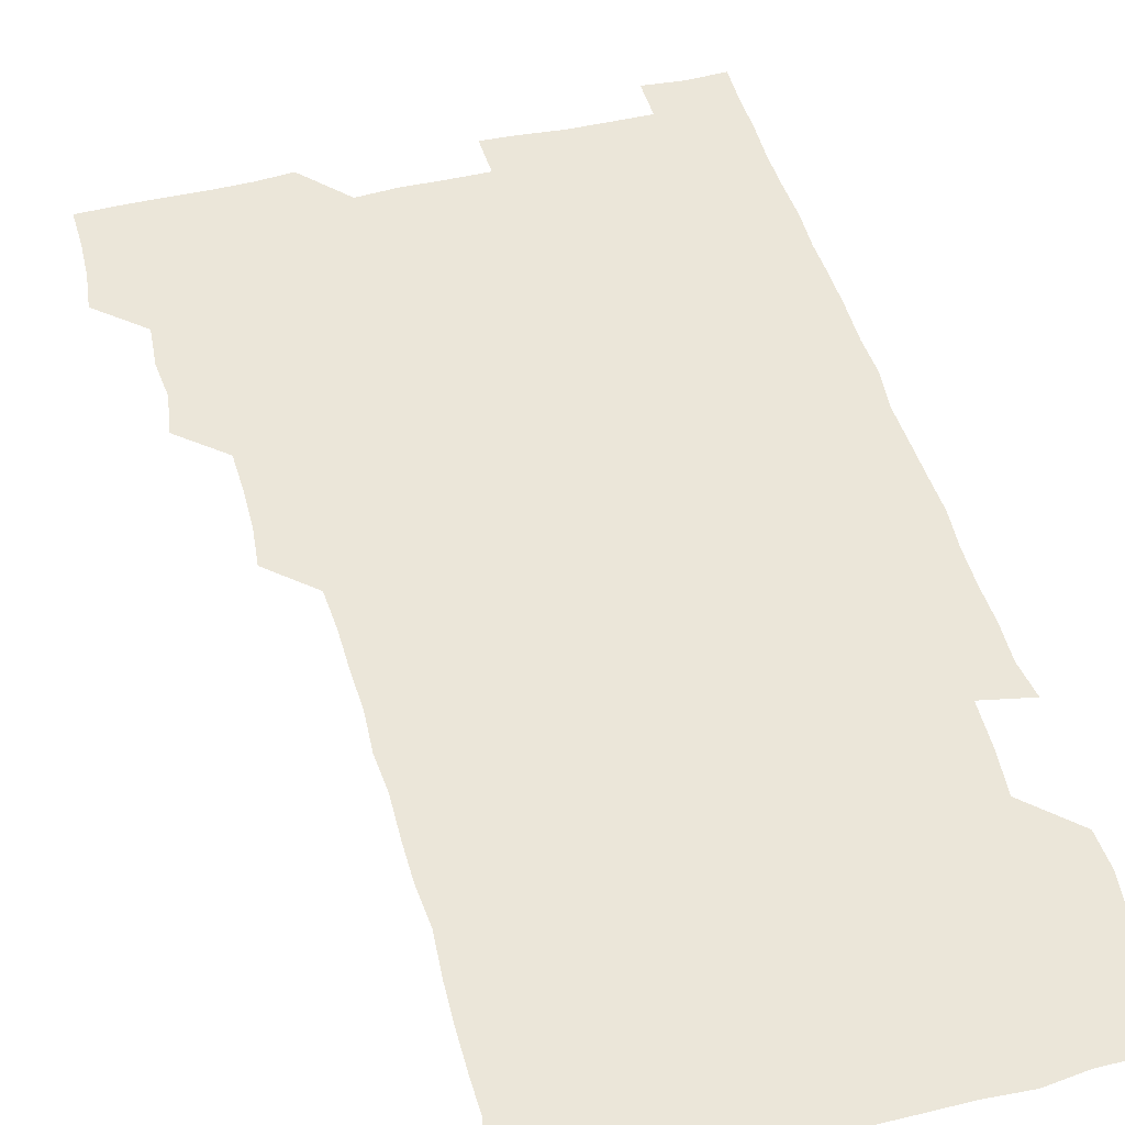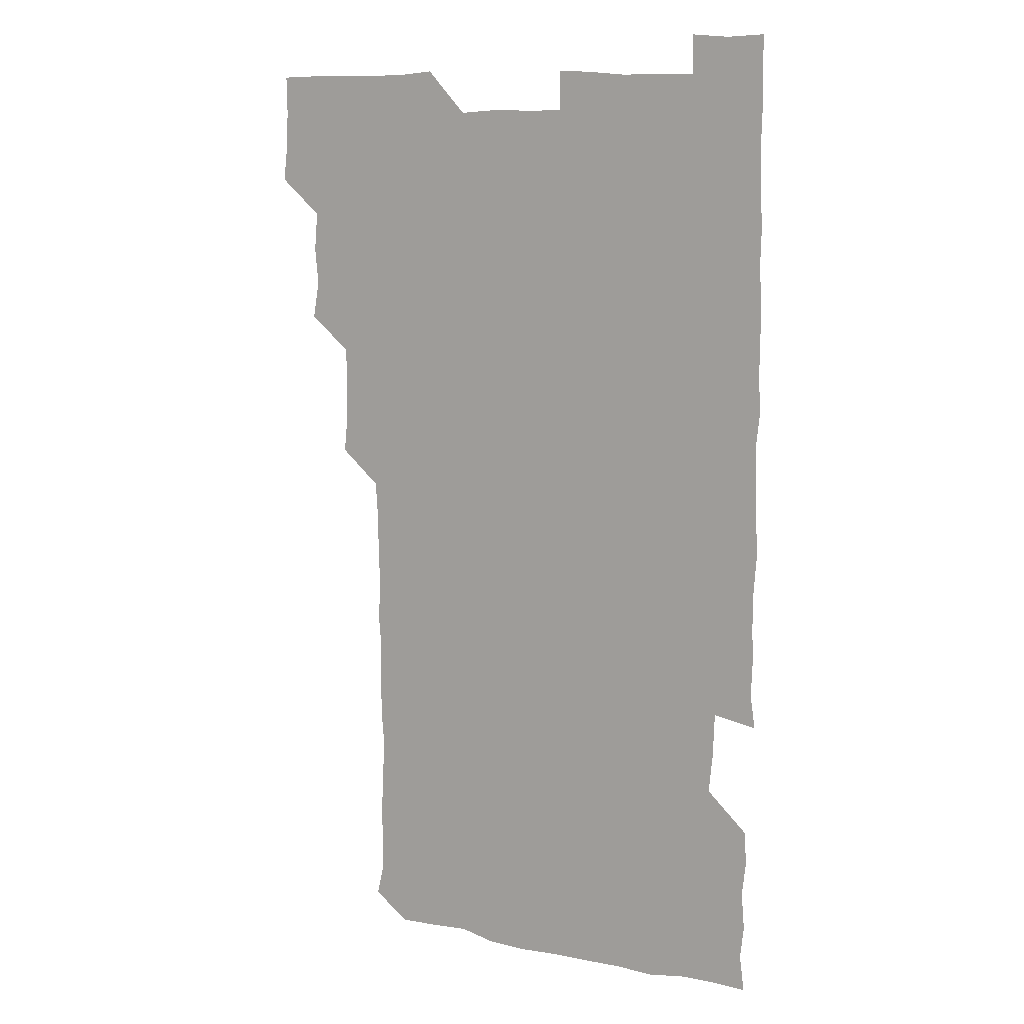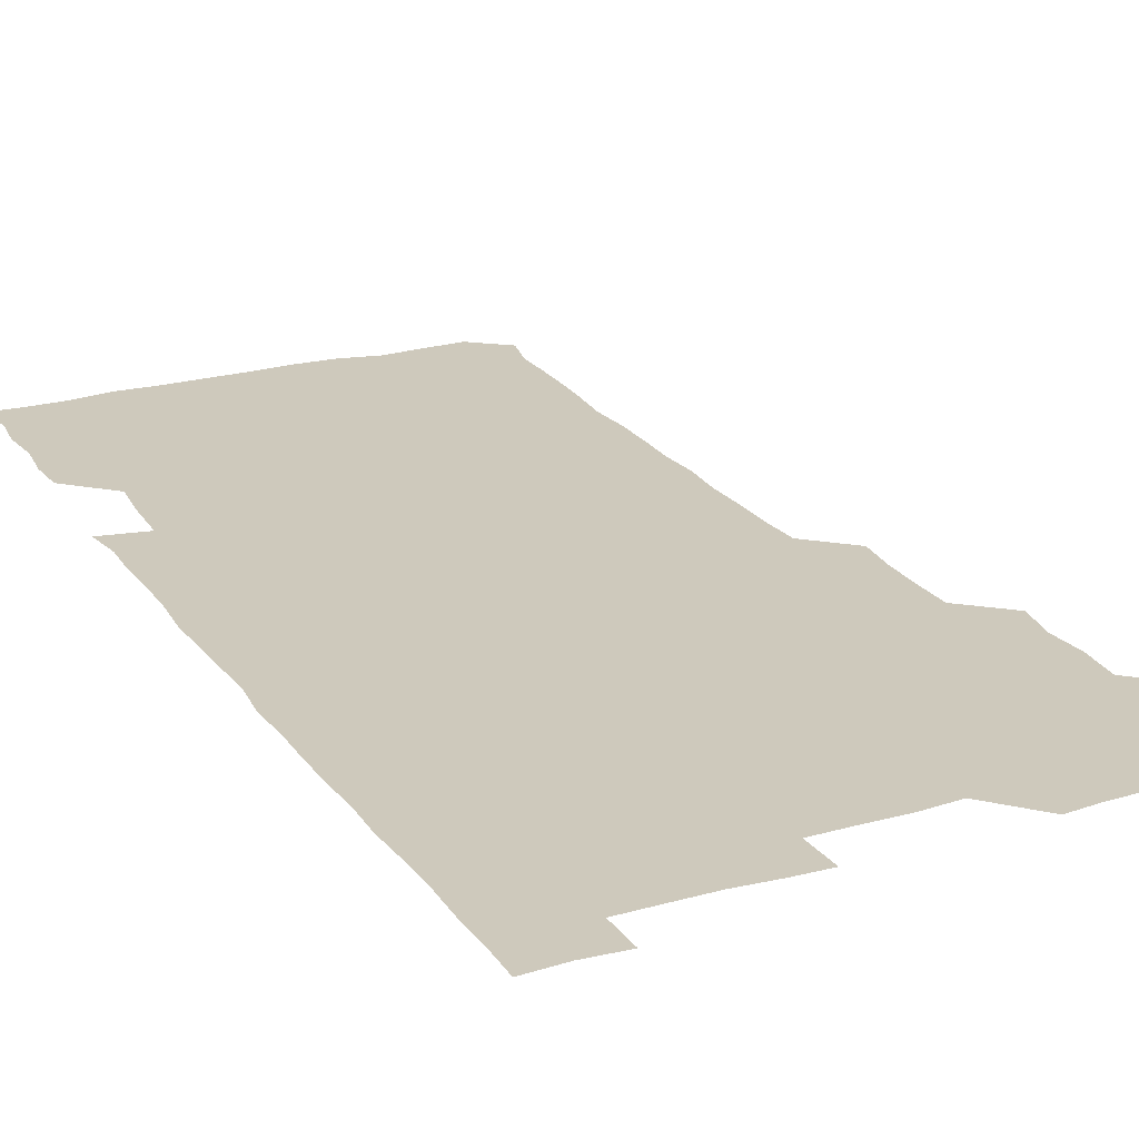
<metadata>
{"format":"obj","ext":"obj","renderer":"f3d","projection":"perspective","resolution":1024,"background":"white","views":[{"elev":47.3,"azim":-15.0,"up":"+Z"},{"elev":11.1,"azim":26.5,"up":"+Y"},{"elev":22.5,"azim":154.2,"up":"+Z"}]}
</metadata>
<code>
v 478.8 525.8 0
v 480.6 540.5 0
v 481.2 555.6 0
v 480.9 570.8 0
v 493.2 464.3 0
v 495.8 479.8 0
v 494.4 494.6 0
v 495.7 510.7 0
v 495.9 525.9 0
v 497.2 540.7 0
v 496.6 555.5 0
v 495.8 571.2 0
v 508.4 403.9 0
v 509.9 418.5 0
v 510.2 433.6 0
v 509.9 449.9 0
v 510.9 465.8 0
v 511.2 480.9 0
v 511.3 496 0
v 510.4 510.7 0
v 512.5 526.1 0
v 511.9 540.7 0
v 511.5 555.5 0
v 510.8 571.4 0
v 522.9 192.4 0
v 526 206.4 0
v 525.7 220.3 0
v 525.8 234.9 0
v 526.2 248.8 0
v 527.3 265.5 0
v 526.1 281 0
v 526 296.5 0
v 526.4 312.6 0
v 525.3 327.1 0
v 526.2 342.8 0
v 525.6 357.8 0
v 525.5 373.7 0
v 524.5 389.3 0
v 526 405.7 0
v 526.8 421.2 0
v 526.4 436 0
v 526.9 451.4 0
v 526.2 466.1 0
v 527.1 481.4 0
v 527.2 496.3 0
v 526.2 511.1 0
v 526.7 525.8 0
v 526.6 540.6 0
v 526.3 555.5 0
v 526 571.2 0
v 537.1 181 0
v 542 197.1 0
v 541.1 210.1 0
v 541.3 224.6 0
v 543.7 241.1 0
v 542.2 255.8 0
v 542.7 270.8 0
v 541.4 285 0
v 541.5 300.1 0
v 542.2 315.9 0
v 542.2 331.2 0
v 542.2 346.2 0
v 541.2 360.4 0
v 542.4 376.5 0
v 541.1 391 0
v 541.3 406.2 0
v 541.7 421.5 0
v 541.2 436.1 0
v 541.2 451.1 0
v 541.8 466.5 0
v 541.2 481.1 0
v 541.8 496.2 0
v 542.5 511 0
v 542 525.5 0
v 541.3 540.7 0
v 540.8 556.4 0
v 540.9 571.6 0
v 551.8 181.4 0
v 555.1 196.1 0
v 556.6 211.5 0
v 557.9 227.7 0
v 557.4 242.2 0
v 558.1 258 0
v 557.8 272.4 0
v 557.3 287 0
v 556.4 301.2 0
v 556.7 316.3 0
v 557 331.8 0
v 556.3 346.1 0
v 557.1 361.9 0
v 556.9 376.7 0
v 556 391 0
v 556.1 406.2 0
v 556.5 421.3 0
v 556.7 436.6 0
v 556.8 451.6 0
v 556.6 466.4 0
v 556.7 481.4 0
v 556.7 496.2 0
v 556.8 510.9 0
v 556.5 525.5 0
v 556.3 540.5 0
v 555.9 555 0
v 554.2 573 0
v 568.8 182.2 0
v 570.8 196.7 0
v 572.7 213.7 0
v 572.7 228.5 0
v 572.1 242.5 0
v 572.1 257.4 0
v 571.8 271.8 0
v 571.8 287 0
v 570.9 300.8 0
v 572.1 317.7 0
v 571.7 331.9 0
v 570.9 345.8 0
v 571.9 362.3 0
v 570.8 376 0
v 572.1 392.4 0
v 571.9 407 0
v 571.5 421.4 0
v 571.5 436.5 0
v 571.7 451.5 0
v 570.7 465.9 0
v 571.4 481.3 0
v 571.6 496.2 0
v 571.4 511 0
v 571 525.9 0
v 571.4 540.1 0
v 570.2 555.4 0
v 583.1 178.8 0
v 586 197.8 0
v 587.3 212.9 0
v 586.6 227.2 0
v 586.5 241.9 0
v 586.3 256.7 0
v 586.7 272.4 0
v 586.2 286.4 0
v 586.1 301.2 0
v 586.3 316.7 0
v 586.2 331.5 0
v 586.4 346.8 0
v 586.4 362 0
v 586.5 377 0
v 586.4 391.8 0
v 585.9 405.9 0
v 586.5 421.8 0
v 585.9 436 0
v 586.4 451.5 0
v 586.1 466.2 0
v 586.1 481.1 0
v 586.4 496 0
v 586.4 510.9 0
v 586.2 525.7 0
v 586.1 540.6 0
v 585.5 556.5 0
v 598.8 178 0
v 600.2 195.7 0
v 601.7 214.4 0
v 601.6 228.2 0
v 601.6 242.7 0
v 601.3 256.9 0
v 601.3 271.5 0
v 601.3 287.3 0
v 601.5 302.7 0
v 601.2 316.7 0
v 601.4 332.2 0
v 601.4 347.2 0
v 601.3 362.1 0
v 601.2 376.8 0
v 601.2 391.8 0
v 601.2 406.8 0
v 601.2 421.8 0
v 601.5 437.1 0
v 601.2 451.5 0
v 601.3 466.5 0
v 601.3 481.3 0
v 601 496.1 0
v 601.3 510.9 0
v 601.2 525.8 0
v 601 541.1 0
v 601 556.3 0
v 614.6 178.7 0
v 615.9 196 0
v 615.9 213.4 0
v 616.1 227.6 0
v 616 242.6 0
v 615.9 255.6 0
v 616.2 272.7 0
v 616.1 286.6 0
v 616 301.8 0
v 616 317 0
v 616.2 332.8 0
v 616.1 347 0
v 616 361.7 0
v 616 376.2 0
v 616 391.5 0
v 616 405.9 0
v 616 421.6 0
v 616.1 436.6 0
v 616.1 451.4 0
v 616.1 466.4 0
v 616 481.3 0
v 616.3 496.2 0
v 616.1 511 0
v 616.3 525.7 0
v 616.3 540.4 0
v 616.6 556.4 0
v 616.2 572.7 0
v 630.8 178.8 0
v 631.2 197 0
v 630.7 212.9 0
v 630.7 227.8 0
v 630.7 242 0
v 630.9 257.8 0
v 630.9 272.6 0
v 630.9 286.9 0
v 630.9 301.5 0
v 631 315.7 0
v 630.8 332.1 0
v 630.8 347.2 0
v 630.8 361.8 0
v 630.8 377.3 0
v 630.9 391.6 0
v 630.9 406.6 0
v 630.9 421.4 0
v 630.8 436.8 0
v 630.9 451.2 0
v 630.8 466.7 0
v 630.9 481.1 0
v 630.9 496.1 0
v 631 511 0
v 631.1 525.8 0
v 631.1 540.8 0
v 631.2 555.5 0
v 629.4 572.2 0
v 647.2 178.9 0
v 646 197.4 0
v 645.5 213 0
v 645.5 227.1 0
v 645.3 242.6 0
v 645.8 256.9 0
v 645.5 272.5 0
v 645.5 287.6 0
v 645.7 301.4 0
v 645.5 318.2 0
v 645.5 332.5 0
v 645.5 347.2 0
v 645.6 361.8 0
v 645.6 376.9 0
v 645.6 391.8 0
v 645.4 407 0
v 645.9 421.1 0
v 645.4 436.8 0
v 645.7 451.4 0
v 645.4 466.7 0
v 645.5 481.4 0
v 645.9 496.1 0
v 645.8 511 0
v 646 525.8 0
v 646.3 540.3 0
v 646 555.5 0
v 645.1 570.9 0
v 663 178.1 0
v 660.6 196.8 0
v 660 213 0
v 660.1 227.4 0
v 660.9 240.8 0
v 660 257.4 0
v 660.2 272 0
v 660.3 287 0
v 660.2 302.5 0
v 660.3 317.2 0
v 660.3 332.1 0
v 660.4 346.8 0
v 660.2 362.1 0
v 660.1 377.1 0
v 660.2 391.9 0
v 660.2 406.8 0
v 660.2 421.7 0
v 661.4 435.7 0
v 660.5 451.6 0
v 661 466.1 0
v 660.6 481.3 0
v 660.4 496.3 0
v 660 511 0
v 661.1 525.8 0
v 660.8 540.6 0
v 660.9 555.4 0
v 660.5 570.9 0
v 678 180.2 0
v 676.6 195.1 0
v 674.9 212.1 0
v 675.2 226.7 0
v 674.8 242.2 0
v 674.8 256.3 0
v 674.7 271 0
v 675 286.6 0
v 675.6 301.8 0
v 674.7 317.1 0
v 676 330.8 0
v 675 346.8 0
v 675.1 361.6 0
v 675.1 376.6 0
v 675.7 391.2 0
v 675.1 406.6 0
v 674.7 421.8 0
v 675.3 436.5 0
v 674.9 451.8 0
v 675.2 466.4 0
v 674.9 481.5 0
v 674.9 496.2 0
v 676.6 511.1 0
v 676.1 525.9 0
v 675.7 540.9 0
v 675.8 555.6 0
v 675.9 571 0
v 675.8 586.6 0
v 692.9 180.2 0
v 690.3 196.7 0
v 689.8 211.5 0
v 690.4 225.5 0
v 689.5 241.3 0
v 688.5 255.8 0
v 688.9 267.6 0
v 690.4 283.8 0
v 691 302.2 0
v 689.7 316.6 0
v 689.5 331.5 0
v 689.4 346.4 0
v 689.7 361.3 0
v 689.6 376.4 0
v 690.4 390.7 0
v 690 406 0
v 689.9 421.2 0
v 690.4 436.2 0
v 689.9 451.3 0
v 689.6 466.2 0
v 690.7 480.8 0
v 690.1 496 0
v 691.1 510.8 0
v 690.5 526.2 0
v 690.6 541 0
v 690.4 555.6 0
v 690.8 570.5 0
v 690.9 585.4 0
v 706.8 179.5 0
v 704.9 194.4 0
v 706.3 208 0
v 705 223.3 0
v 706.6 237.4 0
v 705.8 251.4 0
v 709 298.7 0
v 707 312.7 0
v 707.5 327.3 0
v 707 342.7 0
v 707.2 358 0
v 708.3 373.1 0
v 707.7 387.9 0
v 707.2 403.2 0
v 706.6 418.9 0
v 708.2 433.8 0
v 707.4 449.1 0
v 707.6 464.3 0
v 707.4 479.5 0
v 706.8 494.9 0
v 707.1 509.7 0
v 706.3 525.2 0
v 705.9 540.7 0
v 706.3 556 0
v 705.9 570.9 0
v 706.2 586.2 0
f 8 9 1
f 1 9 2
f 9 10 2
f 2 10 3
f 10 11 3
f 3 11 4
f 11 12 4
f 16 17 5
f 5 17 6
f 17 18 6
f 6 18 7
f 18 19 7
f 7 19 8
f 19 20 8
f 8 20 9
f 20 21 9
f 9 21 10
f 21 22 10
f 10 22 11
f 22 23 11
f 11 23 12
f 23 24 12
f 38 39 13
f 13 39 14
f 39 40 14
f 14 40 15
f 40 41 15
f 15 41 16
f 41 42 16
f 16 42 17
f 42 43 17
f 17 43 18
f 43 44 18
f 18 44 19
f 44 45 19
f 19 45 20
f 45 46 20
f 20 46 21
f 46 47 21
f 21 47 22
f 47 48 22
f 22 48 23
f 48 49 23
f 23 49 24
f 49 50 24
f 51 52 25
f 25 52 26
f 52 53 26
f 26 53 27
f 53 54 27
f 27 54 28
f 54 55 28
f 28 55 29
f 55 56 29
f 29 56 30
f 56 57 30
f 30 57 31
f 57 58 31
f 31 58 32
f 58 59 32
f 32 59 33
f 59 60 33
f 33 60 34
f 60 61 34
f 34 61 35
f 61 62 35
f 35 62 36
f 62 63 36
f 36 63 37
f 63 64 37
f 37 64 38
f 64 65 38
f 38 65 39
f 65 66 39
f 39 66 40
f 66 67 40
f 40 67 41
f 67 68 41
f 41 68 42
f 68 69 42
f 42 69 43
f 69 70 43
f 43 70 44
f 70 71 44
f 44 71 45
f 71 72 45
f 45 72 46
f 72 73 46
f 46 73 47
f 73 74 47
f 47 74 48
f 74 75 48
f 48 75 49
f 75 76 49
f 49 76 50
f 76 77 50
f 51 78 52
f 78 79 52
f 52 79 53
f 79 80 53
f 53 80 54
f 80 81 54
f 54 81 55
f 81 82 55
f 55 82 56
f 82 83 56
f 56 83 57
f 83 84 57
f 57 84 58
f 84 85 58
f 58 85 59
f 85 86 59
f 59 86 60
f 86 87 60
f 60 87 61
f 87 88 61
f 61 88 62
f 88 89 62
f 62 89 63
f 89 90 63
f 63 90 64
f 90 91 64
f 64 91 65
f 91 92 65
f 65 92 66
f 92 93 66
f 66 93 67
f 93 94 67
f 67 94 68
f 94 95 68
f 68 95 69
f 95 96 69
f 69 96 70
f 96 97 70
f 70 97 71
f 97 98 71
f 71 98 72
f 98 99 72
f 72 99 73
f 99 100 73
f 73 100 74
f 100 101 74
f 74 101 75
f 101 102 75
f 75 102 76
f 102 103 76
f 76 103 77
f 103 104 77
f 78 105 79
f 105 106 79
f 79 106 80
f 106 107 80
f 80 107 81
f 107 108 81
f 81 108 82
f 108 109 82
f 82 109 83
f 109 110 83
f 83 110 84
f 110 111 84
f 84 111 85
f 111 112 85
f 85 112 86
f 112 113 86
f 86 113 87
f 113 114 87
f 87 114 88
f 114 115 88
f 88 115 89
f 115 116 89
f 89 116 90
f 116 117 90
f 90 117 91
f 117 118 91
f 91 118 92
f 118 119 92
f 92 119 93
f 119 120 93
f 93 120 94
f 120 121 94
f 94 121 95
f 121 122 95
f 95 122 96
f 122 123 96
f 96 123 97
f 123 124 97
f 97 124 98
f 124 125 98
f 98 125 99
f 125 126 99
f 99 126 100
f 126 127 100
f 100 127 101
f 127 128 101
f 101 128 102
f 128 129 102
f 102 129 103
f 129 130 103
f 103 130 104
f 105 131 106
f 131 132 106
f 106 132 107
f 132 133 107
f 107 133 108
f 133 134 108
f 108 134 109
f 134 135 109
f 109 135 110
f 135 136 110
f 110 136 111
f 136 137 111
f 111 137 112
f 137 138 112
f 112 138 113
f 138 139 113
f 113 139 114
f 139 140 114
f 114 140 115
f 140 141 115
f 115 141 116
f 141 142 116
f 116 142 117
f 142 143 117
f 117 143 118
f 143 144 118
f 118 144 119
f 144 145 119
f 119 145 120
f 145 146 120
f 120 146 121
f 146 147 121
f 121 147 122
f 147 148 122
f 122 148 123
f 148 149 123
f 123 149 124
f 149 150 124
f 124 150 125
f 150 151 125
f 125 151 126
f 151 152 126
f 126 152 127
f 152 153 127
f 127 153 128
f 153 154 128
f 128 154 129
f 154 155 129
f 129 155 130
f 155 156 130
f 131 157 132
f 157 158 132
f 132 158 133
f 158 159 133
f 133 159 134
f 159 160 134
f 134 160 135
f 160 161 135
f 135 161 136
f 161 162 136
f 136 162 137
f 162 163 137
f 137 163 138
f 163 164 138
f 138 164 139
f 164 165 139
f 139 165 140
f 165 166 140
f 140 166 141
f 166 167 141
f 141 167 142
f 167 168 142
f 142 168 143
f 168 169 143
f 143 169 144
f 169 170 144
f 144 170 145
f 170 171 145
f 145 171 146
f 171 172 146
f 146 172 147
f 172 173 147
f 147 173 148
f 173 174 148
f 148 174 149
f 174 175 149
f 149 175 150
f 175 176 150
f 150 176 151
f 176 177 151
f 151 177 152
f 177 178 152
f 152 178 153
f 178 179 153
f 153 179 154
f 179 180 154
f 154 180 155
f 180 181 155
f 155 181 156
f 181 182 156
f 157 183 158
f 183 184 158
f 158 184 159
f 184 185 159
f 159 185 160
f 185 186 160
f 160 186 161
f 186 187 161
f 161 187 162
f 187 188 162
f 162 188 163
f 188 189 163
f 163 189 164
f 189 190 164
f 164 190 165
f 190 191 165
f 165 191 166
f 191 192 166
f 166 192 167
f 192 193 167
f 167 193 168
f 193 194 168
f 168 194 169
f 194 195 169
f 169 195 170
f 195 196 170
f 170 196 171
f 196 197 171
f 171 197 172
f 197 198 172
f 172 198 173
f 198 199 173
f 173 199 174
f 199 200 174
f 174 200 175
f 200 201 175
f 175 201 176
f 201 202 176
f 176 202 177
f 202 203 177
f 177 203 178
f 203 204 178
f 178 204 179
f 204 205 179
f 179 205 180
f 205 206 180
f 180 206 181
f 206 207 181
f 181 207 182
f 207 208 182
f 183 210 184
f 210 211 184
f 184 211 185
f 211 212 185
f 185 212 186
f 212 213 186
f 186 213 187
f 213 214 187
f 187 214 188
f 214 215 188
f 188 215 189
f 215 216 189
f 189 216 190
f 216 217 190
f 190 217 191
f 217 218 191
f 191 218 192
f 218 219 192
f 192 219 193
f 219 220 193
f 193 220 194
f 220 221 194
f 194 221 195
f 221 222 195
f 195 222 196
f 222 223 196
f 196 223 197
f 223 224 197
f 197 224 198
f 224 225 198
f 198 225 199
f 225 226 199
f 199 226 200
f 226 227 200
f 200 227 201
f 227 228 201
f 201 228 202
f 228 229 202
f 202 229 203
f 229 230 203
f 203 230 204
f 230 231 204
f 204 231 205
f 231 232 205
f 205 232 206
f 232 233 206
f 206 233 207
f 233 234 207
f 207 234 208
f 234 235 208
f 208 235 209
f 235 236 209
f 210 237 211
f 237 238 211
f 211 238 212
f 238 239 212
f 212 239 213
f 239 240 213
f 213 240 214
f 240 241 214
f 214 241 215
f 241 242 215
f 215 242 216
f 242 243 216
f 216 243 217
f 243 244 217
f 217 244 218
f 244 245 218
f 218 245 219
f 245 246 219
f 219 246 220
f 246 247 220
f 220 247 221
f 247 248 221
f 221 248 222
f 248 249 222
f 222 249 223
f 249 250 223
f 223 250 224
f 250 251 224
f 224 251 225
f 251 252 225
f 225 252 226
f 252 253 226
f 226 253 227
f 253 254 227
f 227 254 228
f 254 255 228
f 228 255 229
f 255 256 229
f 229 256 230
f 256 257 230
f 230 257 231
f 257 258 231
f 231 258 232
f 258 259 232
f 232 259 233
f 259 260 233
f 233 260 234
f 260 261 234
f 234 261 235
f 261 262 235
f 235 262 236
f 262 263 236
f 237 264 238
f 264 265 238
f 238 265 239
f 265 266 239
f 239 266 240
f 266 267 240
f 240 267 241
f 267 268 241
f 241 268 242
f 268 269 242
f 242 269 243
f 269 270 243
f 243 270 244
f 270 271 244
f 244 271 245
f 271 272 245
f 245 272 246
f 272 273 246
f 246 273 247
f 273 274 247
f 247 274 248
f 274 275 248
f 248 275 249
f 275 276 249
f 249 276 250
f 276 277 250
f 250 277 251
f 277 278 251
f 251 278 252
f 278 279 252
f 252 279 253
f 279 280 253
f 253 280 254
f 280 281 254
f 254 281 255
f 281 282 255
f 255 282 256
f 282 283 256
f 256 283 257
f 283 284 257
f 257 284 258
f 284 285 258
f 258 285 259
f 285 286 259
f 259 286 260
f 286 287 260
f 260 287 261
f 287 288 261
f 261 288 262
f 288 289 262
f 262 289 263
f 289 290 263
f 264 291 265
f 291 292 265
f 265 292 266
f 292 293 266
f 266 293 267
f 293 294 267
f 267 294 268
f 294 295 268
f 268 295 269
f 295 296 269
f 269 296 270
f 296 297 270
f 270 297 271
f 297 298 271
f 271 298 272
f 298 299 272
f 272 299 273
f 299 300 273
f 273 300 274
f 300 301 274
f 274 301 275
f 301 302 275
f 275 302 276
f 302 303 276
f 276 303 277
f 303 304 277
f 277 304 278
f 304 305 278
f 278 305 279
f 305 306 279
f 279 306 280
f 306 307 280
f 280 307 281
f 307 308 281
f 281 308 282
f 308 309 282
f 282 309 283
f 309 310 283
f 283 310 284
f 310 311 284
f 284 311 285
f 311 312 285
f 285 312 286
f 312 313 286
f 286 313 287
f 313 314 287
f 287 314 288
f 314 315 288
f 288 315 289
f 315 316 289
f 289 316 290
f 316 317 290
f 291 319 292
f 319 320 292
f 292 320 293
f 320 321 293
f 293 321 294
f 321 322 294
f 294 322 295
f 322 323 295
f 295 323 296
f 323 324 296
f 296 324 297
f 324 325 297
f 297 325 298
f 325 326 298
f 298 326 299
f 326 327 299
f 299 327 300
f 327 328 300
f 300 328 301
f 328 329 301
f 301 329 302
f 329 330 302
f 302 330 303
f 330 331 303
f 303 331 304
f 331 332 304
f 304 332 305
f 332 333 305
f 305 333 306
f 333 334 306
f 306 334 307
f 334 335 307
f 307 335 308
f 335 336 308
f 308 336 309
f 336 337 309
f 309 337 310
f 337 338 310
f 310 338 311
f 338 339 311
f 311 339 312
f 339 340 312
f 312 340 313
f 340 341 313
f 313 341 314
f 341 342 314
f 314 342 315
f 342 343 315
f 315 343 316
f 343 344 316
f 316 344 317
f 344 345 317
f 317 345 318
f 345 346 318
f 319 347 320
f 347 348 320
f 320 348 321
f 348 349 321
f 321 349 322
f 349 350 322
f 322 350 323
f 350 351 323
f 323 351 324
f 351 352 324
f 324 352 325
f 327 353 328
f 353 354 328
f 328 354 329
f 354 355 329
f 329 355 330
f 355 356 330
f 330 356 331
f 356 357 331
f 331 357 332
f 357 358 332
f 332 358 333
f 358 359 333
f 333 359 334
f 359 360 334
f 334 360 335
f 360 361 335
f 335 361 336
f 361 362 336
f 336 362 337
f 362 363 337
f 337 363 338
f 363 364 338
f 338 364 339
f 364 365 339
f 339 365 340
f 365 366 340
f 340 366 341
f 366 367 341
f 341 367 342
f 367 368 342
f 342 368 343
f 368 369 343
f 343 369 344
f 369 370 344
f 344 370 345
f 370 371 345
f 345 371 346
f 371 372 346

</code>
